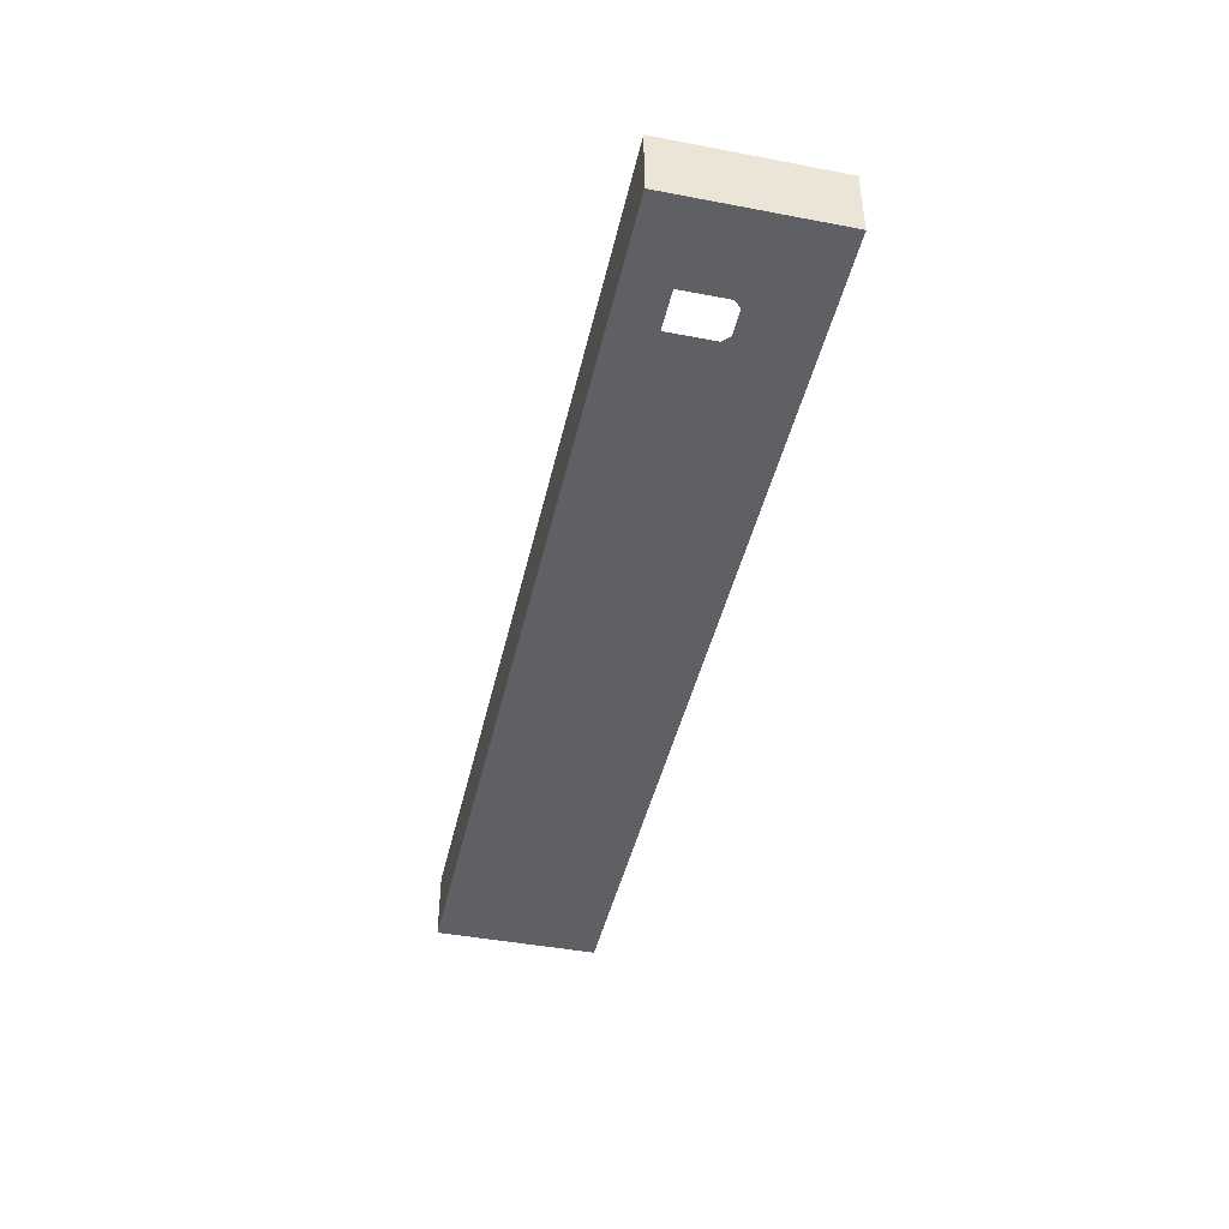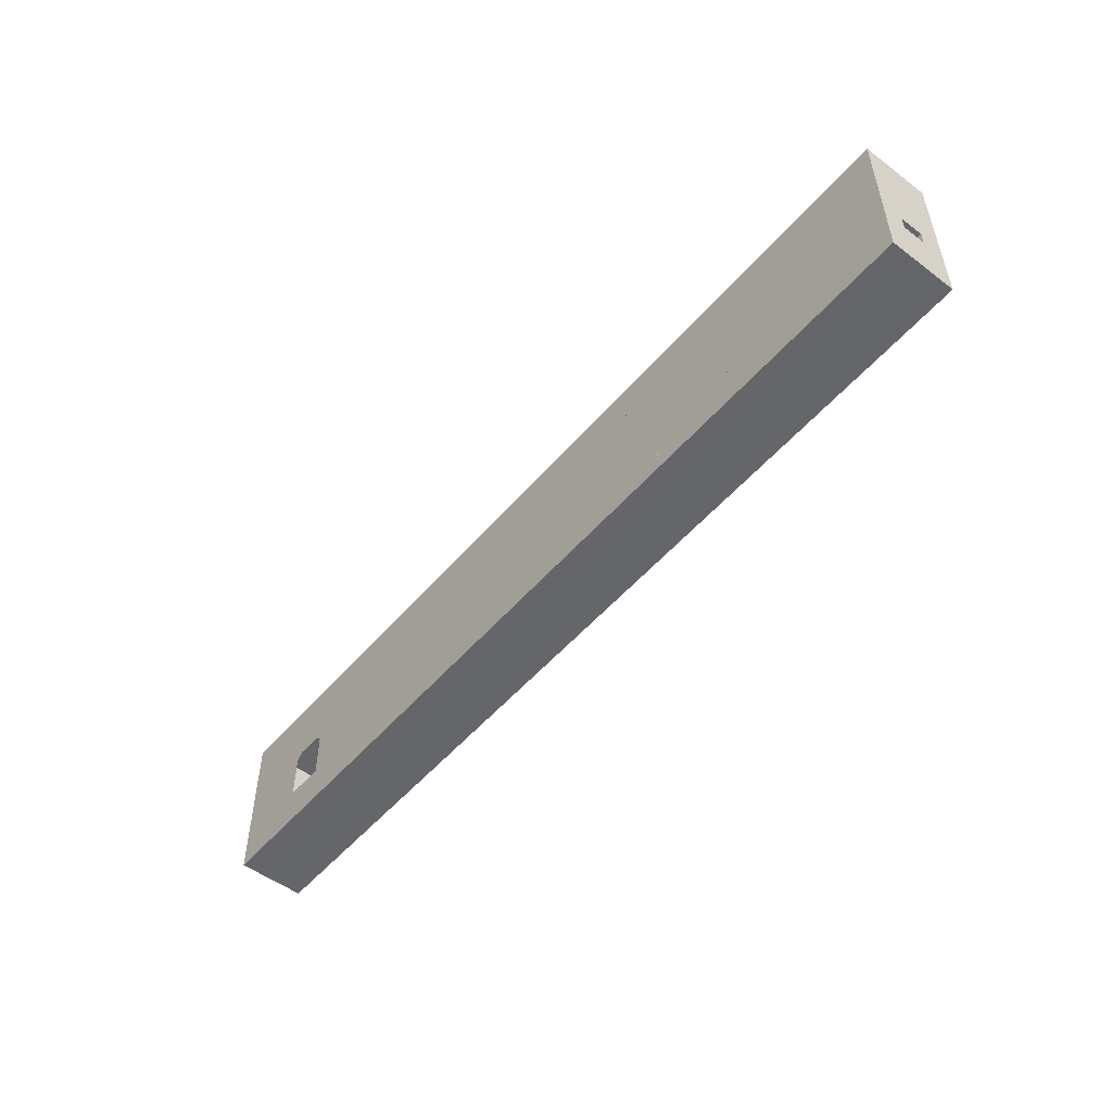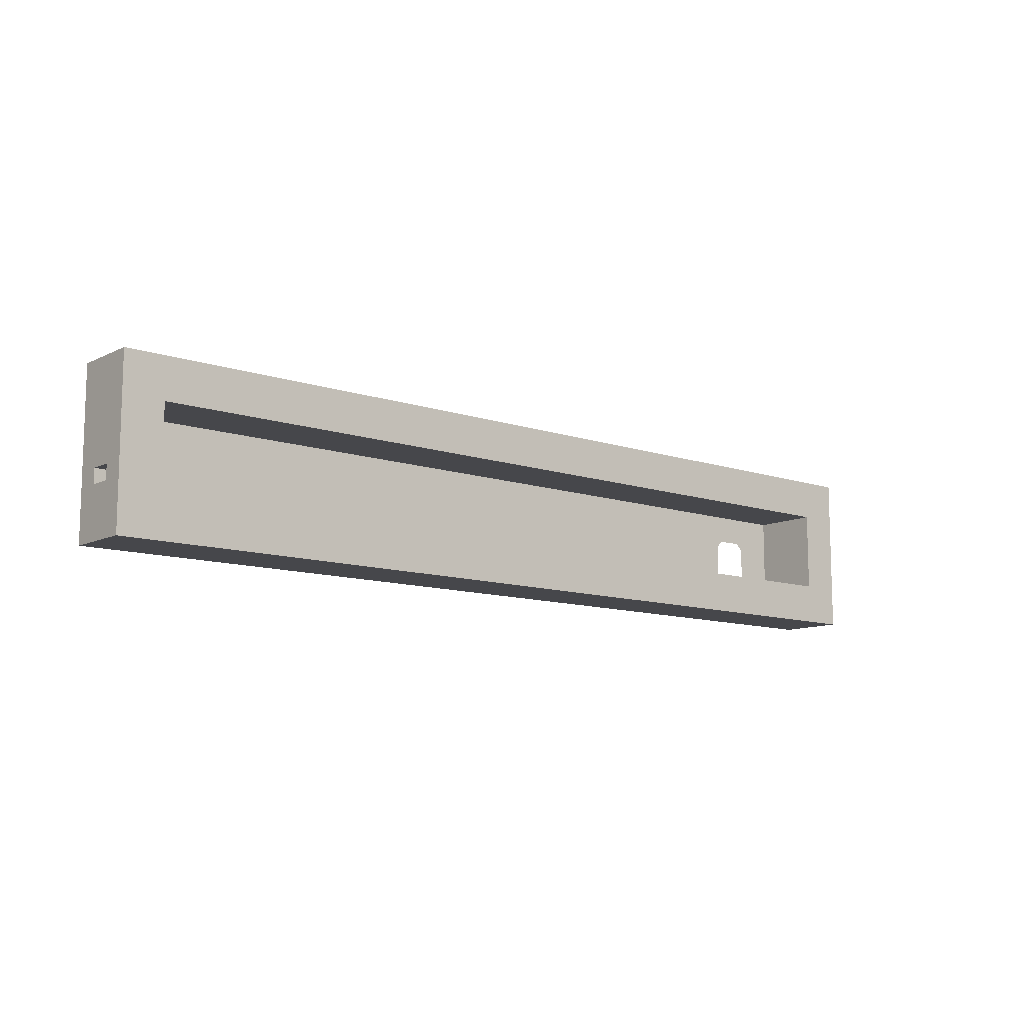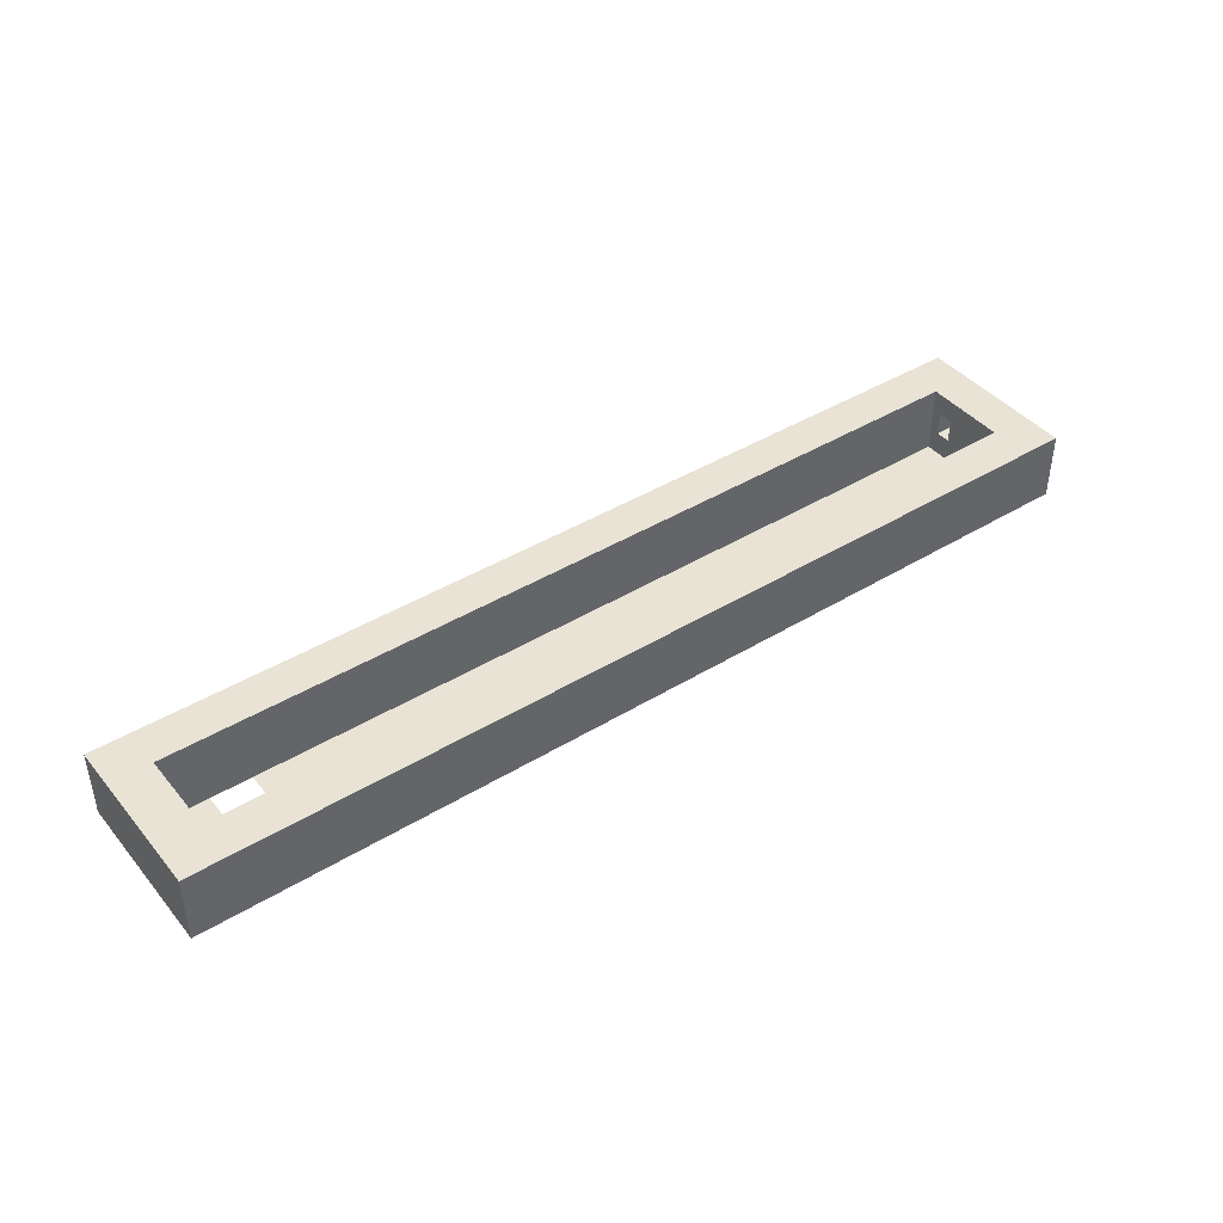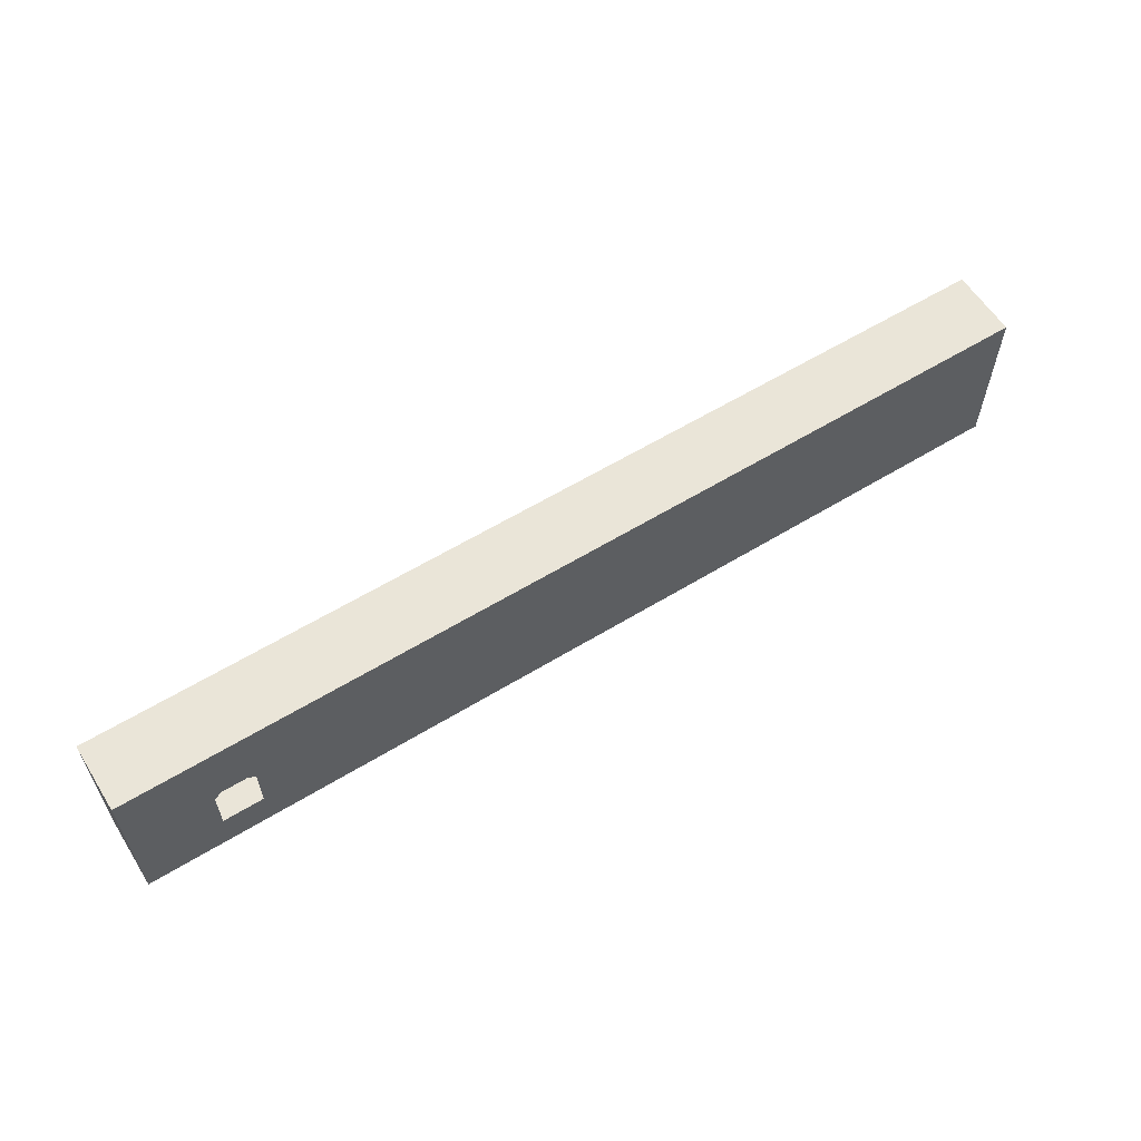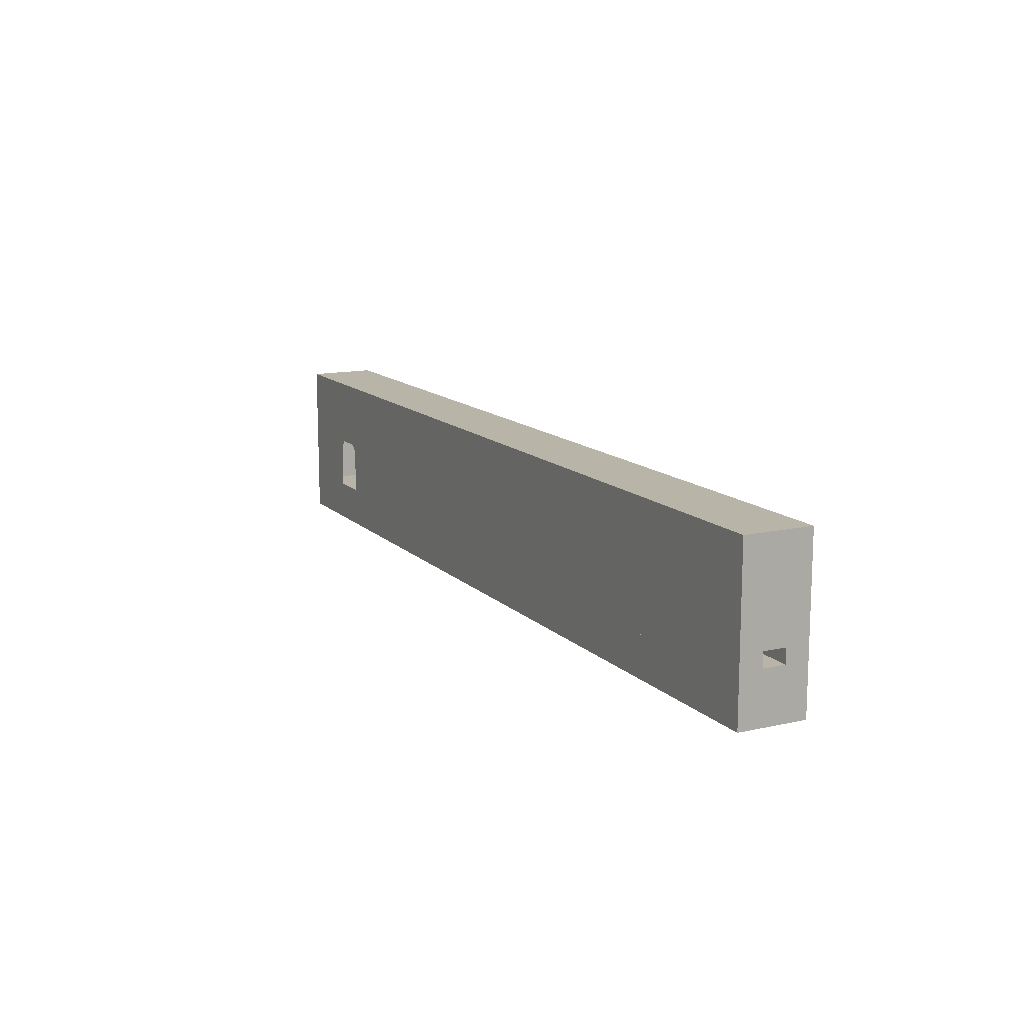
<metadata>
{"format":"obj","ext":"obj","renderer":"f3d","projection":"perspective","resolution":1024,"background":"white","views":[{"elev":-43.8,"azim":77.4,"up":"+Z"},{"elev":-51.7,"azim":-129.2,"up":"+Y"},{"elev":-10.8,"azim":-40.2,"up":"+Y"},{"elev":42.2,"azim":143.8,"up":"+Z"},{"elev":59.6,"azim":147.9,"up":"+Y"},{"elev":13.2,"azim":-117.1,"up":"+Y"}]}
</metadata>
<code>
o Cube.056
v -2.954 2.003 1.656
v -2.954 2.003 -1.656
v 2.954 2.003 1.656
v 2.954 2.003 -1.656
v -2.954 4.006 1.656
v -2.954 4.006 -1.656
v 2.954 4.006 1.656
v 2.954 4.006 -1.656
v -2.954 -2.003 -1.656
v -2.954 -2.003 1.656
v 2.954 -2.003 -1.656
v 2.954 -2.003 1.656
v -2.954 -4.006 -1.656
v -2.954 -4.006 1.656
v 2.954 -4.006 -1.656
v 2.954 -4.006 1.656
f 3 1 2 4
f 2 1 5 6
f 8 6 5 7
f 1 3 7 5
f 4 2 6 8
f 3 4 8 7
f 11 9 10 12
f 10 9 13 14
f 16 14 13 15
f 9 11 15 13
f 12 10 14 16
f 11 12 16 15
f 4 2 9 11
o Cube.057
v -8.861 2.003 1.656
v -8.861 2.003 -1.656
v -2.954 2.003 1.656
v -2.954 2.003 -1.656
v -8.861 4.006 1.656
v -8.861 4.006 -1.656
v -2.954 4.006 1.656
v -2.954 4.006 -1.656
v -8.861 -2.003 -1.656
v -8.861 -2.003 1.656
v -2.954 -2.003 -1.656
v -2.954 -2.003 1.656
v -8.861 -4.006 -1.656
v -8.861 -4.006 1.656
v -2.954 -4.006 -1.656
v -2.954 -4.006 1.656
v -10.87 2.003 1.656
v -10.87 2.003 -1.656
v -10.87 4.006 1.656
v -10.87 4.006 -1.656
v -10.87 -2.003 -1.656
v -10.87 -2.003 1.656
v -10.87 -4.006 -1.656
v -10.87 -4.006 1.656
v -8.861 2.003 0.5521
v -8.861 2.003 -0.5521
v -2.954 2.003 -0.5521
v -2.954 2.003 0.5521
v -8.861 4.006 0.5521
v -8.861 4.006 -0.5521
v -2.954 4.006 -0.5521
v -2.954 4.006 0.5521
v -8.861 -2.003 -0.5521
v -8.861 -2.003 0.5521
v -2.954 -2.003 0.5521
v -2.954 -2.003 -0.5521
v -8.861 -4.006 -0.5521
v -8.861 -4.006 0.5521
v -2.954 -4.006 0.5521
v -2.954 -4.006 -0.5521
v -10.87 2.003 0.5521
v -10.87 2.003 -0.5521
v -10.87 4.006 0.5521
v -10.87 4.006 -0.5521
v -10.87 -2.003 -0.5521
v -10.87 -2.003 0.5521
v -10.87 -4.006 -0.5521
v -10.87 -4.006 0.5521
v -8.861 -0.8098 -1.656
v -8.861 -1.523 -1.656
v -8.861 -0.8098 1.656
v -8.861 -1.523 1.656
v -10.87 -0.8098 1.656
v -10.87 -1.523 1.656
v -10.87 -0.8098 -1.656
v -10.87 -1.523 -1.656
v -8.861 -1.523 0.5521
v -8.861 -0.8098 0.5521
v -8.861 -1.523 -0.5521
v -8.861 -0.8098 -0.5521
v -10.87 -1.523 -0.5521
v -10.87 -0.8098 -0.5521
v -10.87 -1.523 0.5521
v -10.87 -0.8098 0.5521
f 43 42 18 20
f 80 69 33 57
f 48 45 21 23
f 17 19 23 21
f 20 18 22 24
f 43 20 24 47
f 51 50 26 28
f 46 22 36 60
f 56 53 29 31
f 25 27 31 29
f 28 26 30 32
f 51 28 32 55
f 68 26 50 73
f 57 33 35 59
f 61 37 39 63
f 25 29 39 37
f 22 18 34 36
f 54 30 40 64
f 68 70 38 26
f 30 26 38 40
f 17 21 35 33
f 65 71 34 18
f 75 49 25 66
f 73 50 49 75
f 29 53 63 39
f 53 54 64 63
f 38 62 64 40
f 62 61 63 64
f 34 58 60 36
f 58 57 59 60
f 27 52 56 31
f 52 51 55 56
f 32 30 54 55
f 55 54 53 56
f 21 45 59 35
f 45 46 60 59
f 27 25 49 52
f 52 49 50 51
f 19 44 48 23
f 44 43 47 48
f 24 22 46 47
f 47 46 45 48
f 71 78 58 34
f 78 80 57 58
f 19 17 41 44
f 44 41 42 43
f 61 62 79 77
f 76 78 77 75
f 37 61 77 72
f 72 77 78 71
f 41 74 76 42
f 73 75 77 79
f 42 76 65 18
f 76 75 66 65
f 25 37 72 66
f 66 72 71 65
f 17 33 69 67
f 67 69 70 68
f 17 67 74 41
f 67 68 73 74
f 62 38 70 79
f 79 70 69 80
f 74 73 79 80
f 76 74 80 78
o Cube.058
v 2.954 2.003 1.656
v 2.954 2.003 -1.656
v 8.861 2.003 1.656
v 8.861 2.003 -1.656
v 2.954 4.006 1.656
v 2.954 4.006 -1.656
v 8.861 4.006 1.656
v 8.861 4.006 -1.656
v 2.954 -2.003 -1.656
v 2.954 -2.003 1.656
v 8.861 -2.003 -1.656
v 8.861 -2.003 1.656
v 2.954 -4.006 -1.656
v 2.954 -4.006 1.656
v 8.861 -4.006 -1.656
v 8.861 -4.006 1.656
f 83 81 82 84
f 82 81 85 86
f 88 86 85 87
f 81 83 87 85
f 84 82 86 88
f 83 84 88 87
f 91 89 90 92
f 90 89 93 94
f 96 94 93 95
f 89 91 95 93
f 92 90 94 96
f 91 92 96 95
f 84 82 89 91
o Cube.059
v 32.49 2.003 -1.656
v 32.49 2.003 1.656
v 26.58 2.003 -1.656
v 26.58 2.003 1.656
v 32.49 4.006 -1.656
v 32.49 4.006 1.656
v 26.58 4.006 -1.656
v 26.58 4.006 1.656
v 32.49 -2.003 1.656
v 32.49 -2.003 -1.656
v 26.58 -2.003 1.656
v 26.58 -2.003 -1.656
v 32.49 -4.006 1.656
v 32.49 -4.006 -1.656
v 26.58 -4.006 1.656
v 26.58 -4.006 -1.656
v 34.49 2.003 -1.656
v 34.49 2.003 1.656
v 34.49 4.006 -1.656
v 34.49 4.006 1.656
v 34.49 -2.003 1.656
v 34.49 -2.003 -1.656
v 34.49 -4.006 1.656
v 34.49 -4.006 -1.656
f 99 97 98 100
f 117 118 113 114
f 104 102 101 103
f 97 99 103 101
f 100 98 102 104
f 99 100 104 103
f 107 105 106 108
f 101 102 116 115
f 112 110 109 111
f 105 107 111 109
f 108 106 110 112
f 107 108 112 111
f 114 113 115 116
f 118 117 119 120
f 105 109 119 117
f 102 98 114 116
f 109 110 120 119
f 97 113 118 106
f 110 106 118 120
f 97 101 115 113
f 105 117 114 98
f 97 106 105 98
o Cube.060
v 26.58 2.003 -1.656
v 32.49 2.003 -1.656
v 26.58 -2.003 -1.656
v 32.49 -2.003 -1.656
v 28.55 2.003 -1.656
v 30.52 2.003 -1.656
v 30.52 -2.003 -1.656
v 28.55 -2.003 -1.656
v 32.49 0.6138 -1.656
v 26.58 0.6138 -1.656
v 30.86 0.6138 -1.656
v 30.52 0.9556 -1.656
v 30.18 0.6138 -1.656
v 30.52 0.2719 -1.656
v 28.55 0.2719 -1.656
v 28.89 0.6138 -1.656
v 28.55 0.9556 -1.656
v 28.21 0.6138 -1.656
v 30.18 0.6138 -4.036
v 28.89 0.6138 -4.036
v 30.18 0.6138 -1.656
v 28.89 0.6138 -1.656
v 30.18 0.6138 -4.036
v 28.89 0.6138 -4.036
f 125 121 130 138 137
f 126 125 137 136 133 132
f 122 126 132 131 129
f 135 138 130 123 128
f 129 131 134 127 124
f 131 132 133 134
f 135 136 137 138
f 133 136 142 141
l 144 140
l 143 139
o Cube.063
v -8.861 2.003 -1.656
v -2.954 2.003 -1.656
v -8.861 -2.003 -1.656
v -2.954 -2.003 -1.656
f 146 145 147 148
o Cube.061
v 8.861 2.003 1.656
v 8.861 2.003 -1.656
v 14.77 2.003 1.656
v 14.77 2.003 -1.656
v 8.861 4.006 1.656
v 8.861 4.006 -1.656
v 14.77 4.006 1.656
v 14.77 4.006 -1.656
v 8.861 -2.003 -1.656
v 8.861 -2.003 1.656
v 14.77 -2.003 -1.656
v 14.77 -2.003 1.656
v 8.861 -4.006 -1.656
v 8.861 -4.006 1.656
v 14.77 -4.006 -1.656
v 14.77 -4.006 1.656
f 151 149 150 152
f 150 149 153 154
f 156 154 153 155
f 149 151 155 153
f 152 150 154 156
f 151 152 156 155
f 159 157 158 160
f 158 157 161 162
f 164 162 161 163
f 157 159 163 161
f 160 158 162 164
f 159 160 164 163
f 152 150 157 159
o Cube.071
v 14.77 2.003 1.656
v 14.77 2.003 -1.656
v 20.67 2.003 1.656
v 20.67 2.003 -1.656
v 14.77 4.006 1.656
v 14.77 4.006 -1.656
v 20.67 4.006 1.656
v 20.67 4.006 -1.656
v 14.77 -2.003 -1.656
v 14.77 -2.003 1.656
v 20.67 -2.003 -1.656
v 20.67 -2.003 1.656
v 14.77 -4.006 -1.656
v 14.77 -4.006 1.656
v 20.67 -4.006 -1.656
v 20.67 -4.006 1.656
f 167 165 166 168
f 166 165 169 170
f 172 170 169 171
f 165 167 171 169
f 168 166 170 172
f 167 168 172 171
f 175 173 174 176
f 174 173 177 178
f 180 178 177 179
f 173 175 179 177
f 176 174 178 180
f 175 176 180 179
f 168 166 173 175
o Cube.069
v 20.67 2.003 1.656
v 20.67 2.003 -1.656
v 26.58 2.003 1.656
v 26.58 2.003 -1.656
v 20.67 4.006 1.656
v 20.67 4.006 -1.656
v 26.58 4.006 1.656
v 26.58 4.006 -1.656
v 20.67 -2.003 -1.656
v 20.67 -2.003 1.656
v 26.58 -2.003 -1.656
v 26.58 -2.003 1.656
v 20.67 -4.006 -1.656
v 20.67 -4.006 1.656
v 26.58 -4.006 -1.656
v 26.58 -4.006 1.656
f 183 181 182 184
f 182 181 185 186
f 188 186 185 187
f 181 183 187 185
f 184 182 186 188
f 183 184 188 187
f 191 189 190 192
f 190 189 193 194
f 196 194 193 195
f 189 191 195 193
f 192 190 194 196
f 191 192 196 195
f 184 182 189 191

</code>
